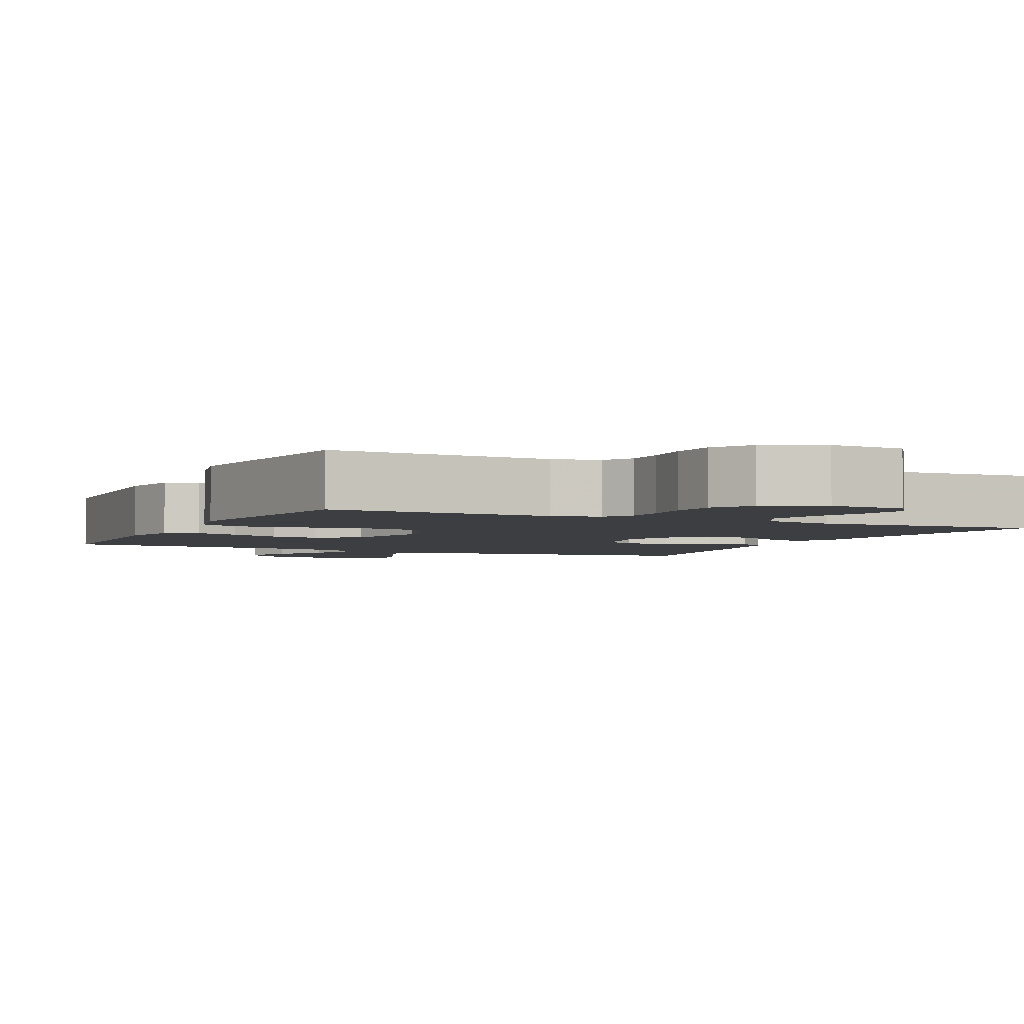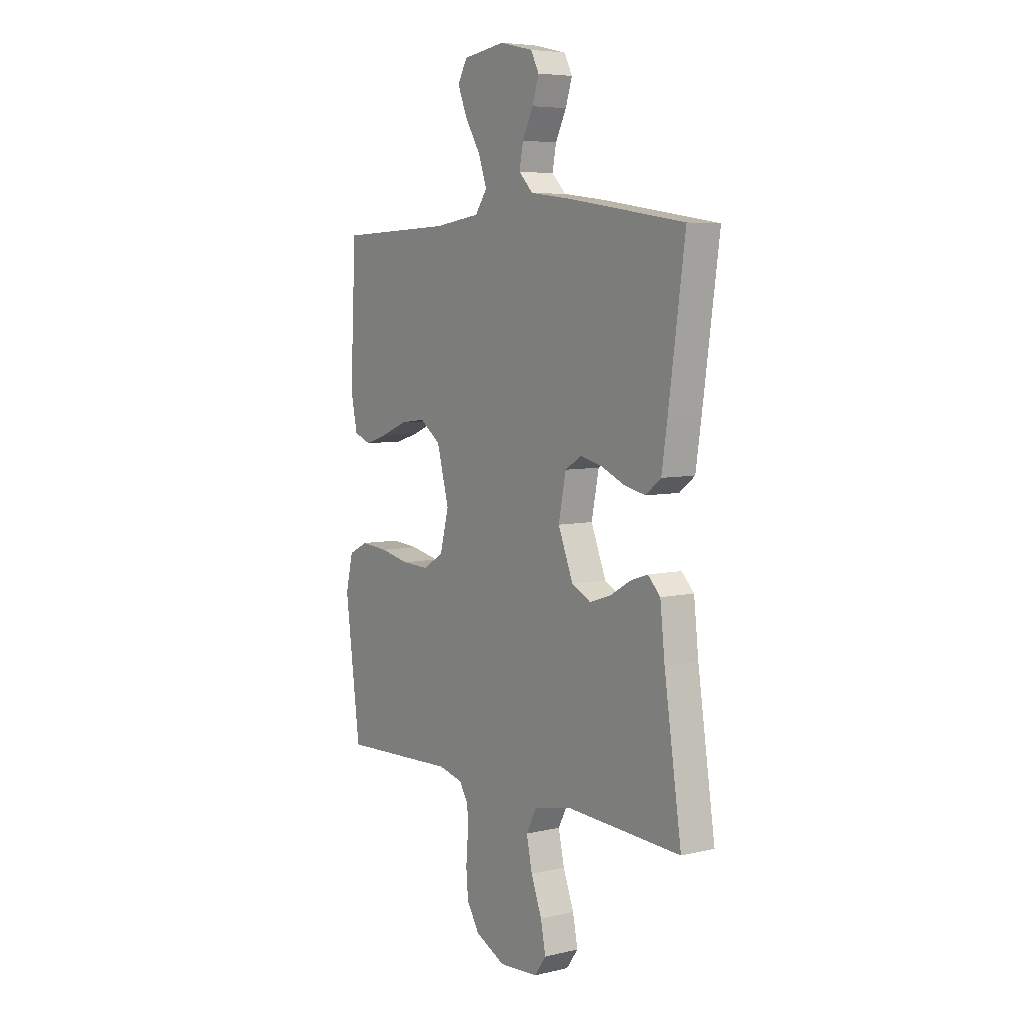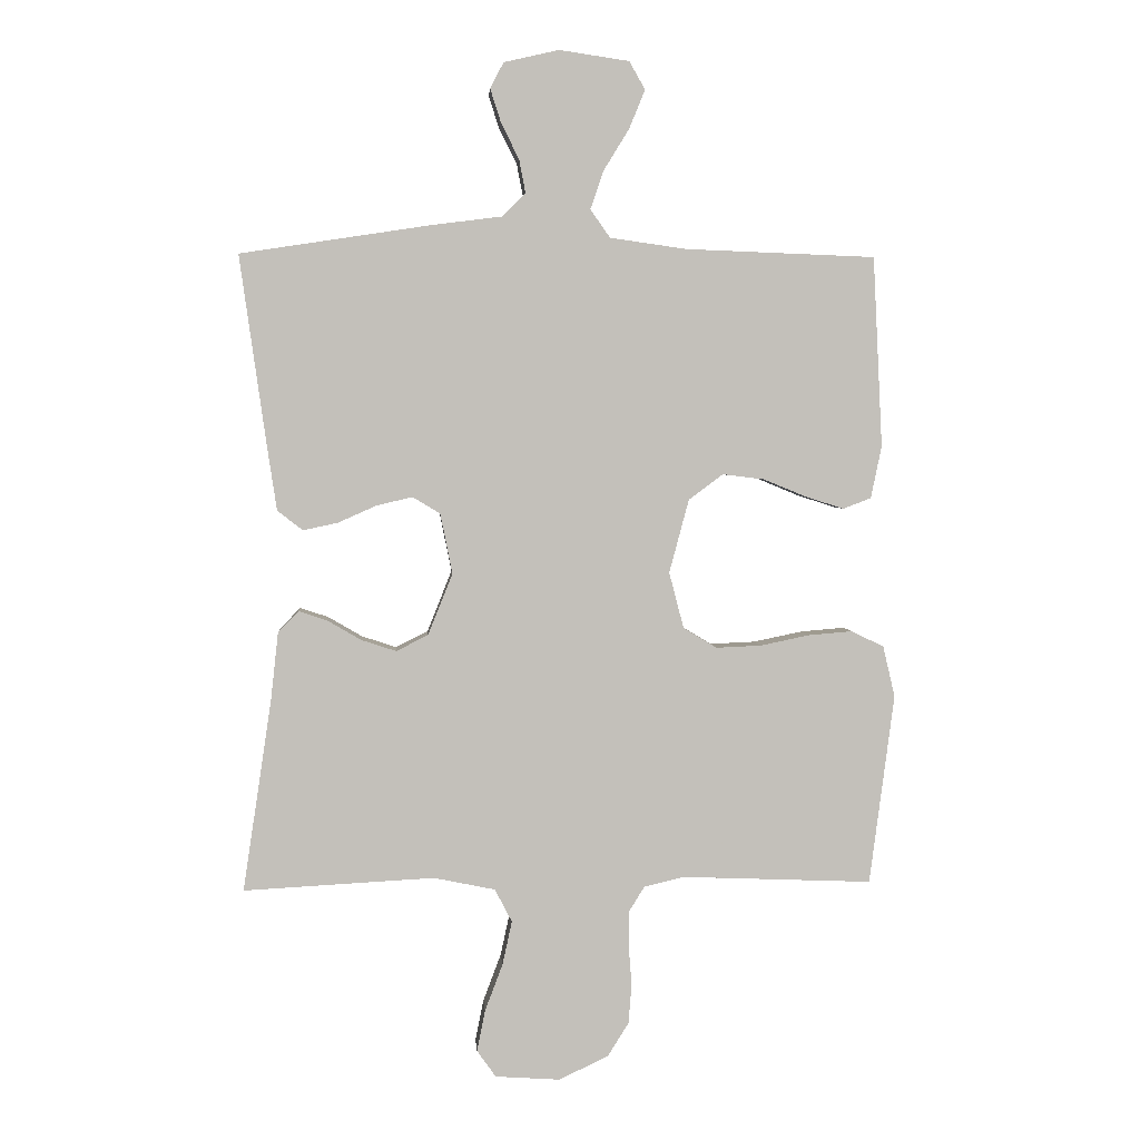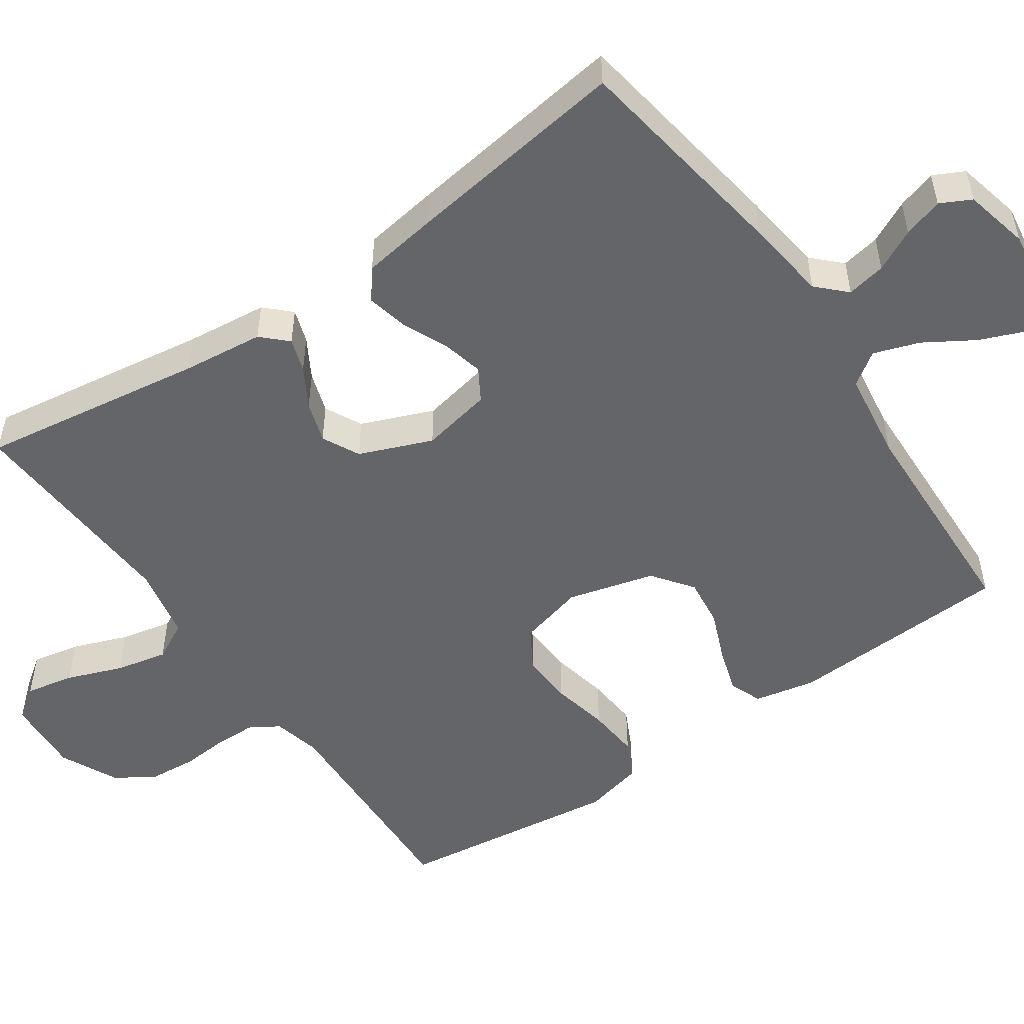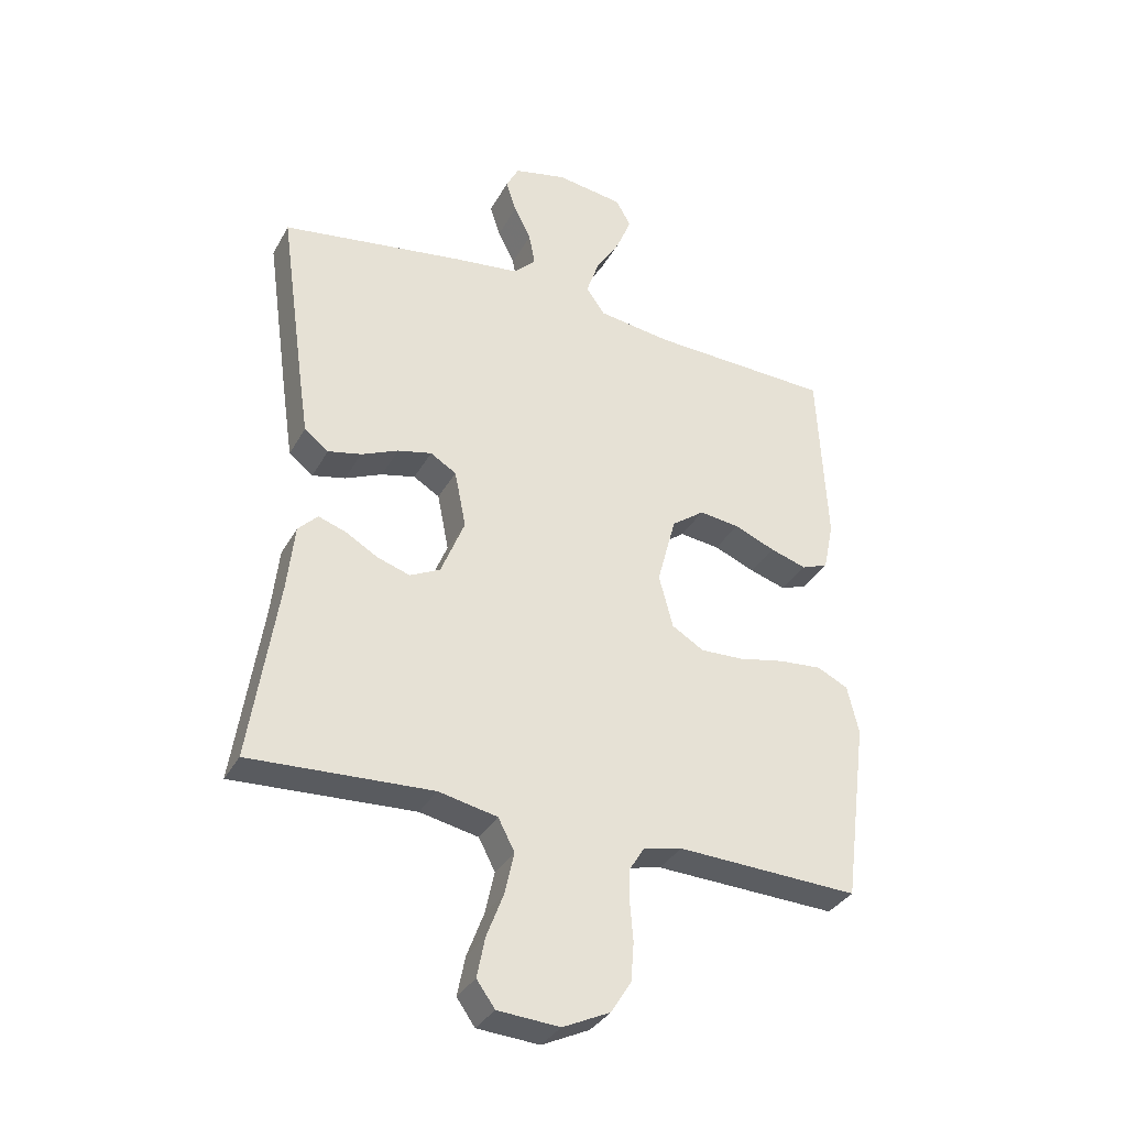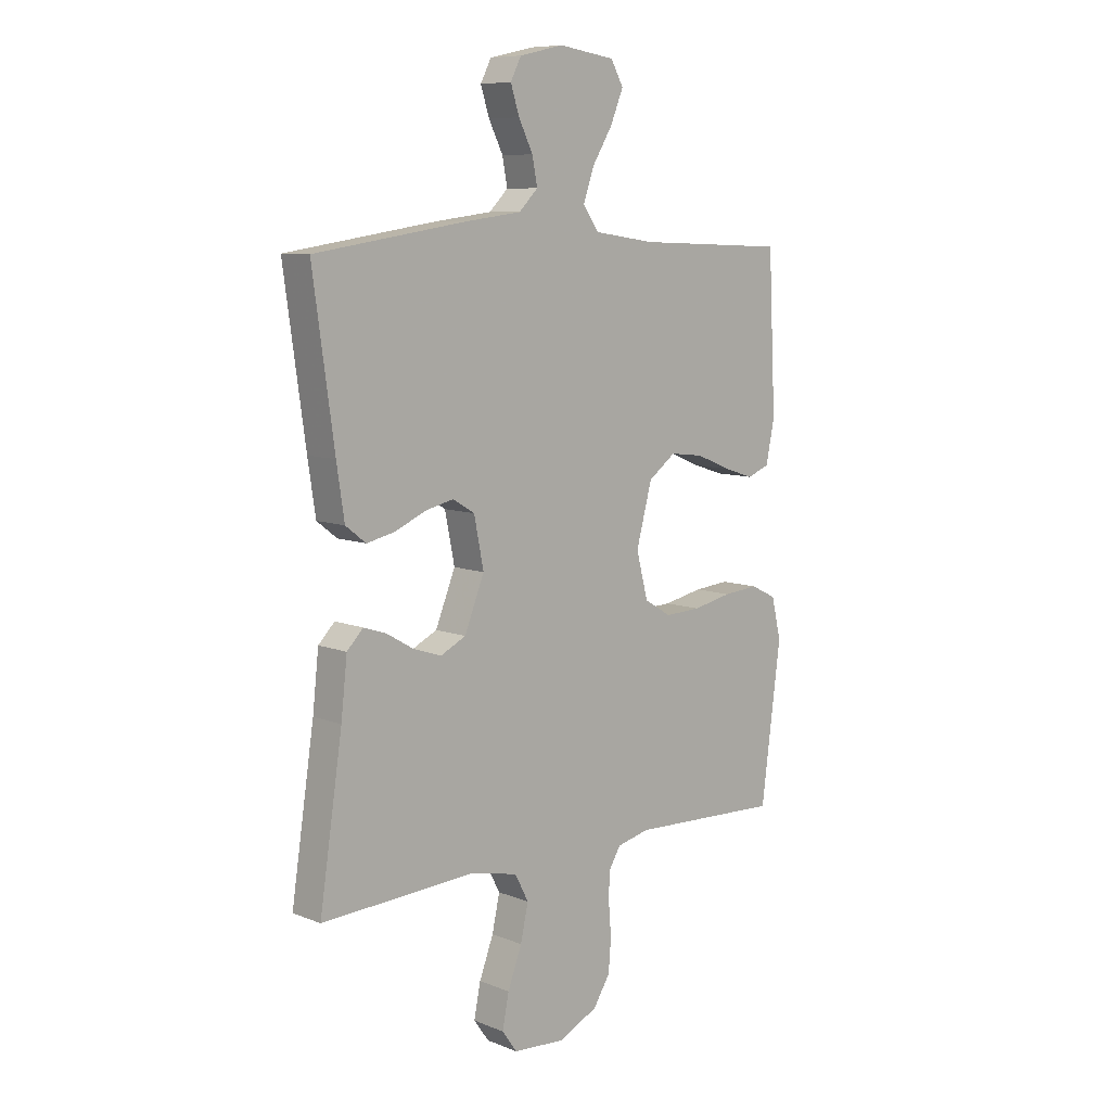
<metadata>
{"format":"obj","ext":"obj","renderer":"f3d","projection":"perspective","resolution":1024,"background":"white","views":[{"elev":-3.3,"azim":154.7,"up":"+Y"},{"elev":6.1,"azim":-125.0,"up":"+Z"},{"elev":3.3,"azim":-4.2,"up":"+Z"},{"elev":-51.6,"azim":-55.3,"up":"+Y"},{"elev":-34.4,"azim":-25.4,"up":"+Z"},{"elev":8.6,"azim":-43.3,"up":"+Z"}]}
</metadata>
<code>
v -0.5 0.07 -0.5
v -0.455 0.07 -0.2
v -0.443 0.07 -0.091
v -0.411 0.07 -0.058
v -0.366 0.07 -0.073
v -0.313 0.07 -0.104
v -0.258 0.07 -0.122
v -0.208 0.07 -0.097
v -0.169 0.07 0
v -0.188 0.07 0.095
v -0.231 0.07 0.121
v -0.287 0.07 0.108
v -0.348 0.07 0.081
v -0.403 0.07 0.069
v -0.443 0.07 0.1
v -0.458 0.07 0.2
v -0.5 0.07 0.5
v -0.2 0.07 0.546
v -0.09 0.07 0.56
v -0.053 0.07 0.597
v -0.063 0.07 0.649
v -0.091 0.07 0.705
v -0.108 0.07 0.758
v -0.087 0.07 0.799
v 0 0.07 0.819
v 0.11 0.07 0.803
v 0.135 0.07 0.759
v 0.11 0.07 0.698
v 0.07 0.07 0.633
v 0.049 0.07 0.572
v 0.08 0.07 0.528
v 0.2 0.07 0.511
v 0.5 0.07 0.5
v 0.515 0.07 0.2
v 0.498 0.07 0.118
v 0.454 0.07 0.101
v 0.394 0.07 0.12
v 0.326 0.07 0.148
v 0.26 0.07 0.156
v 0.206 0.07 0.116
v 0.175 0.07 0
v 0.198 0.07 -0.088
v 0.251 0.07 -0.12
v 0.322 0.07 -0.117
v 0.399 0.07 -0.101
v 0.469 0.07 -0.095
v 0.52 0.07 -0.12
v 0.539 0.07 -0.2
v 0.5 0.07 -0.5
v 0.2 0.07 -0.488
v 0.136 0.07 -0.503
v 0.112 0.07 -0.542
v 0.111 0.07 -0.597
v 0.116 0.07 -0.66
v 0.111 0.07 -0.723
v 0.078 0.07 -0.776
v 0 0.07 -0.813
v -0.102 0.07 -0.806
v -0.132 0.07 -0.764
v -0.119 0.07 -0.699
v -0.091 0.07 -0.625
v -0.076 0.07 -0.556
v -0.103 0.07 -0.504
v -0.2 0.07 -0.484
v -0.5 0 -0.5
v -0.455 0 -0.2
v -0.443 0 -0.091
v -0.411 0 -0.058
v -0.366 0 -0.073
v -0.313 0 -0.104
v -0.258 0 -0.122
v -0.208 0 -0.097
v -0.169 0 0
v -0.188 0 0.095
v -0.231 0 0.121
v -0.287 0 0.108
v -0.348 0 0.081
v -0.403 0 0.069
v -0.443 0 0.1
v -0.458 0 0.2
v -0.5 0 0.5
v -0.2 0 0.546
v -0.09 0 0.56
v -0.053 0 0.597
v -0.063 0 0.649
v -0.091 0 0.705
v -0.108 0 0.758
v -0.087 0 0.799
v 0 0 0.819
v 0.11 0 0.803
v 0.135 0 0.759
v 0.11 0 0.698
v 0.07 0 0.633
v 0.049 0 0.572
v 0.08 0 0.528
v 0.2 0 0.511
v 0.5 0 0.5
v 0.515 0 0.2
v 0.498 0 0.118
v 0.454 0 0.101
v 0.394 0 0.12
v 0.326 0 0.148
v 0.26 0 0.156
v 0.206 0 0.116
v 0.175 0 0
v 0.198 0 -0.088
v 0.251 0 -0.12
v 0.322 0 -0.117
v 0.399 0 -0.101
v 0.469 0 -0.095
v 0.52 0 -0.12
v 0.539 0 -0.2
v 0.5 0 -0.5
v 0.2 0 -0.488
v 0.136 0 -0.503
v 0.112 0 -0.542
v 0.111 0 -0.597
v 0.116 0 -0.66
v 0.111 0 -0.723
v 0.078 0 -0.776
v 0 0 -0.813
v -0.102 0 -0.806
v -0.132 0 -0.764
v -0.119 0 -0.699
v -0.091 0 -0.625
v -0.076 0 -0.556
v -0.103 0 -0.504
v -0.2 0 -0.484
f 58 59 60 61
f 58 61 62
f 57 58 62
f 56 57 62
f 53 54 55 56
f 52 53 56 62
f 51 52 62 63
f 47 48 49 50
f 44 45 46 47
f 43 44 47 50
f 42 43 50 51
f 35 36 37 38
f 33 34 35 38
f 32 33 38 39
f 31 32 39 40
f 26 27 28 29
f 26 29 30
f 25 26 30
f 24 25 30
f 21 22 23 24
f 20 21 24 30
f 19 20 30 31
f 12 13 14 15
f 11 12 15 16
f 3 4 5 6
f 2 3 6 7
f 64 1 2 7
f 63 64 7 8
f 41 42 51 63
f 41 63 8 9
f 40 41 9 10
f 31 40 10 11
f 17 18 19 31
f 11 16 17 31
f 125 124 123 122
f 126 125 122
f 126 122 121
f 126 121 120
f 120 119 118 117
f 126 120 117 116
f 127 126 116 115
f 114 113 112 111
f 111 110 109 108
f 114 111 108 107
f 115 114 107 106
f 102 101 100 99
f 102 99 98 97
f 103 102 97 96
f 104 103 96 95
f 93 92 91 90
f 94 93 90
f 94 90 89
f 94 89 88
f 88 87 86 85
f 94 88 85 84
f 95 94 84 83
f 79 78 77 76
f 80 79 76 75
f 70 69 68 67
f 71 70 67 66
f 71 66 65 128
f 72 71 128 127
f 127 115 106 105
f 73 72 127 105
f 74 73 105 104
f 75 74 104 95
f 95 83 82 81
f 95 81 80 75
f 1 65 66 2
f 2 66 67 3
f 3 67 68 4
f 4 68 69 5
f 5 69 70 6
f 6 70 71 7
f 7 71 72 8
f 8 72 73 9
f 9 73 74 10
f 10 74 75 11
f 11 75 76 12
f 12 76 77 13
f 13 77 78 14
f 14 78 79 15
f 15 79 80 16
f 16 80 81 17
f 17 81 82 18
f 18 82 83 19
f 19 83 84 20
f 20 84 85 21
f 21 85 86 22
f 22 86 87 23
f 23 87 88 24
f 24 88 89 25
f 25 89 90 26
f 26 90 91 27
f 27 91 92 28
f 28 92 93 29
f 29 93 94 30
f 30 94 95 31
f 31 95 96 32
f 32 96 97 33
f 33 97 98 34
f 34 98 99 35
f 35 99 100 36
f 36 100 101 37
f 37 101 102 38
f 38 102 103 39
f 39 103 104 40
f 40 104 105 41
f 41 105 106 42
f 42 106 107 43
f 43 107 108 44
f 44 108 109 45
f 45 109 110 46
f 46 110 111 47
f 47 111 112 48
f 48 112 113 49
f 49 113 114 50
f 50 114 115 51
f 51 115 116 52
f 52 116 117 53
f 53 117 118 54
f 54 118 119 55
f 55 119 120 56
f 56 120 121 57
f 57 121 122 58
f 58 122 123 59
f 59 123 124 60
f 60 124 125 61
f 61 125 126 62
f 62 126 127 63
f 63 127 128 64
f 64 128 65 1

</code>
